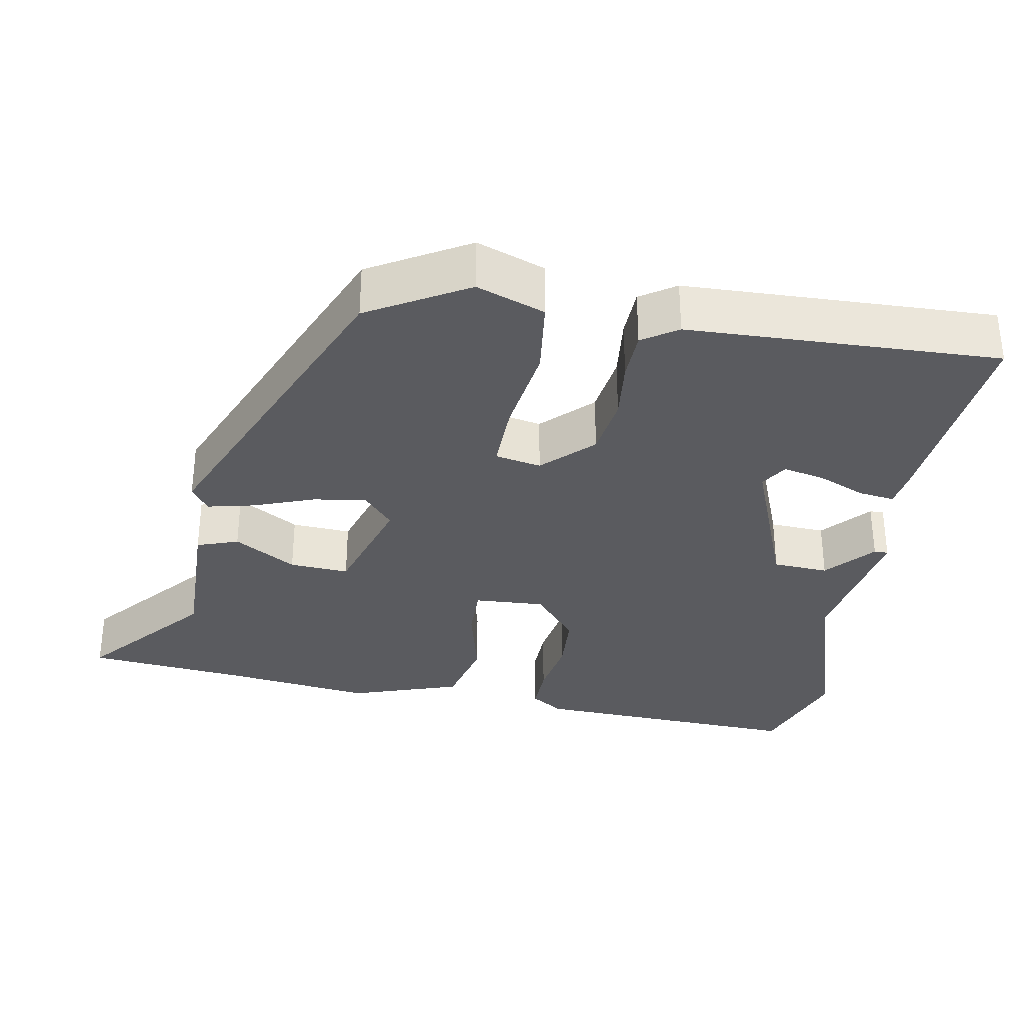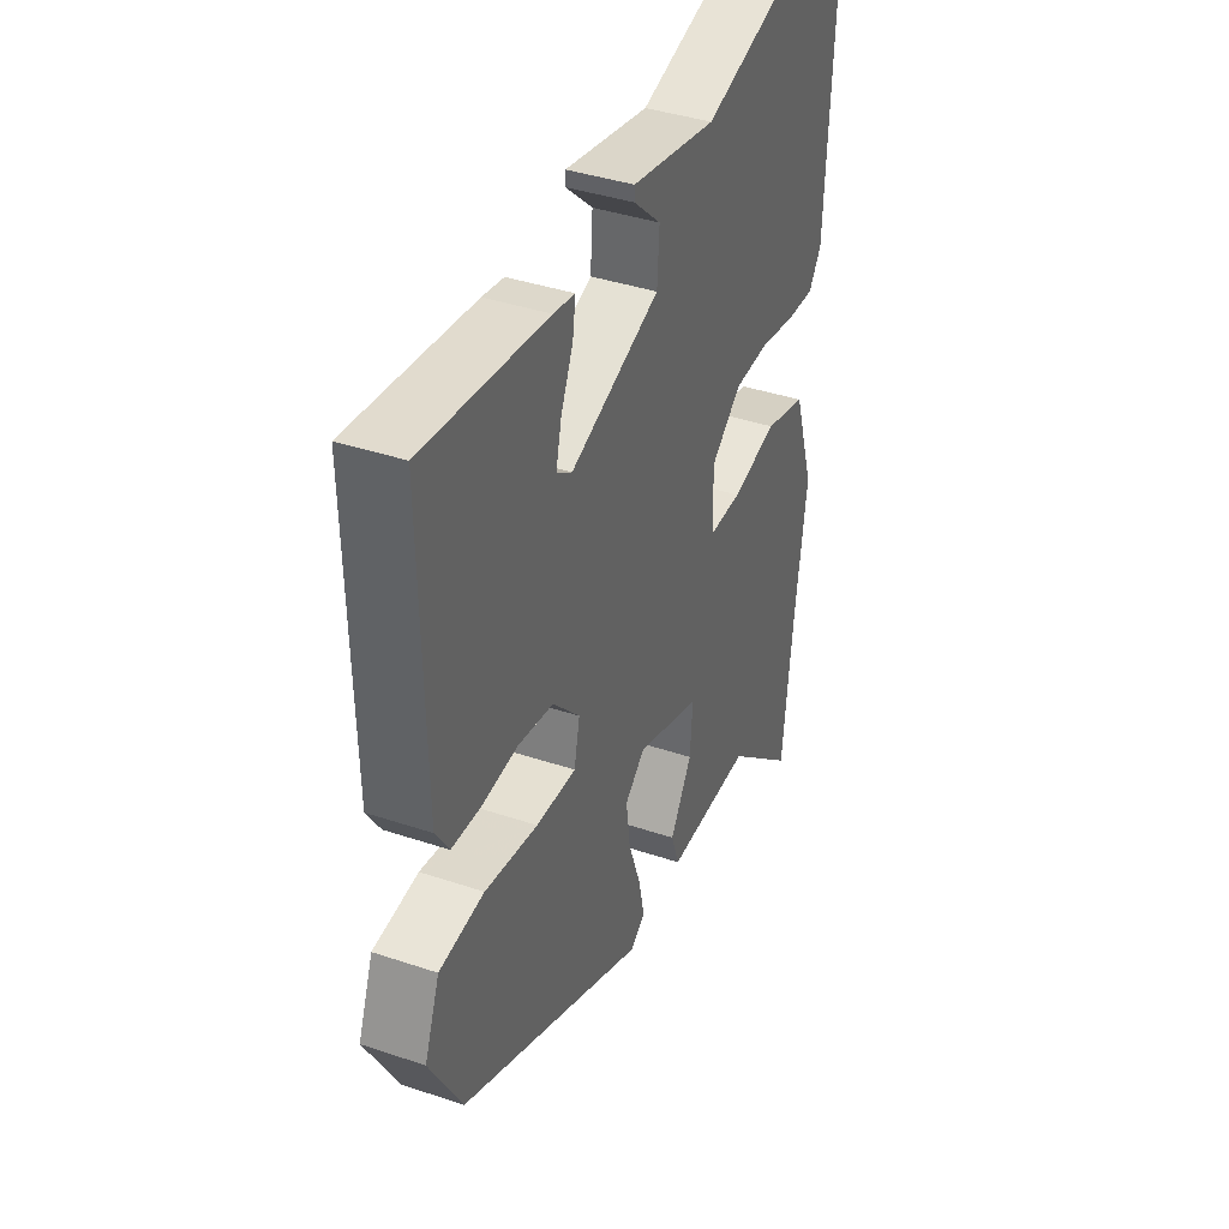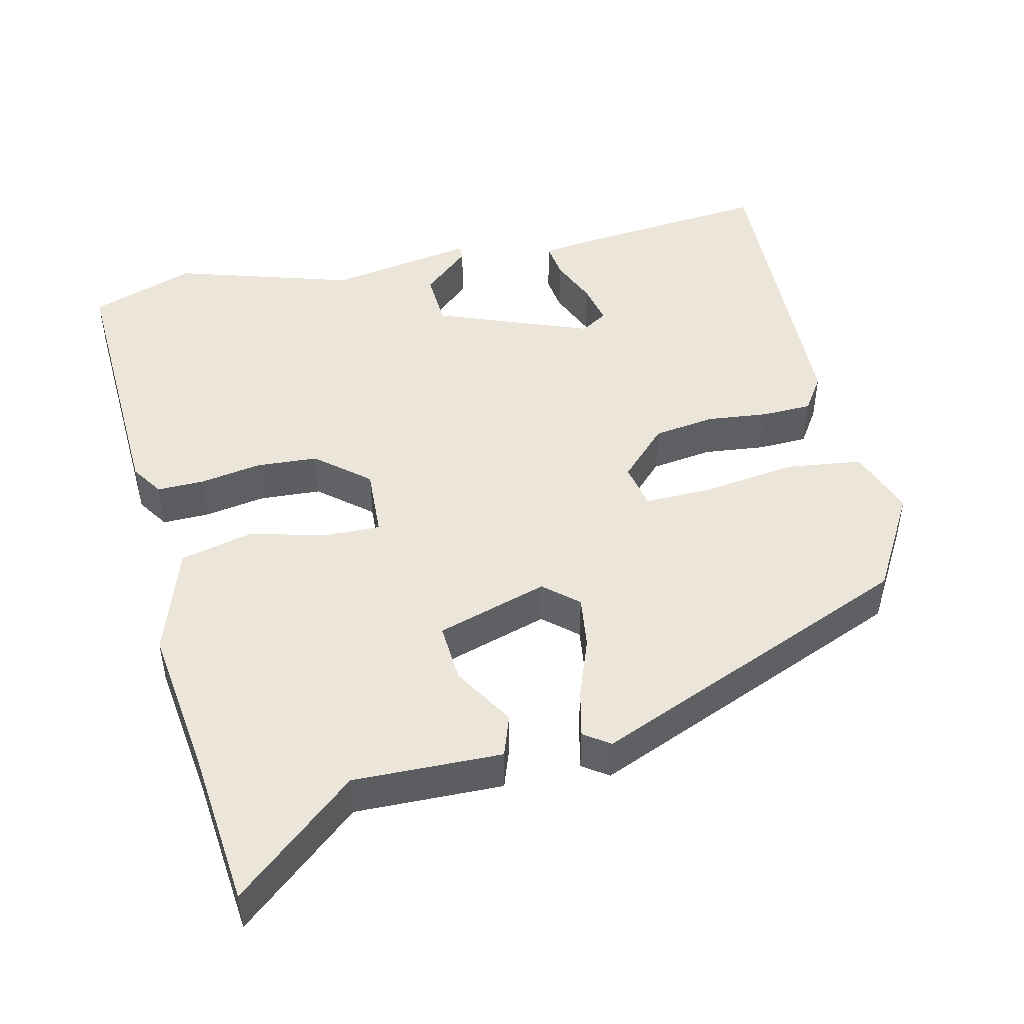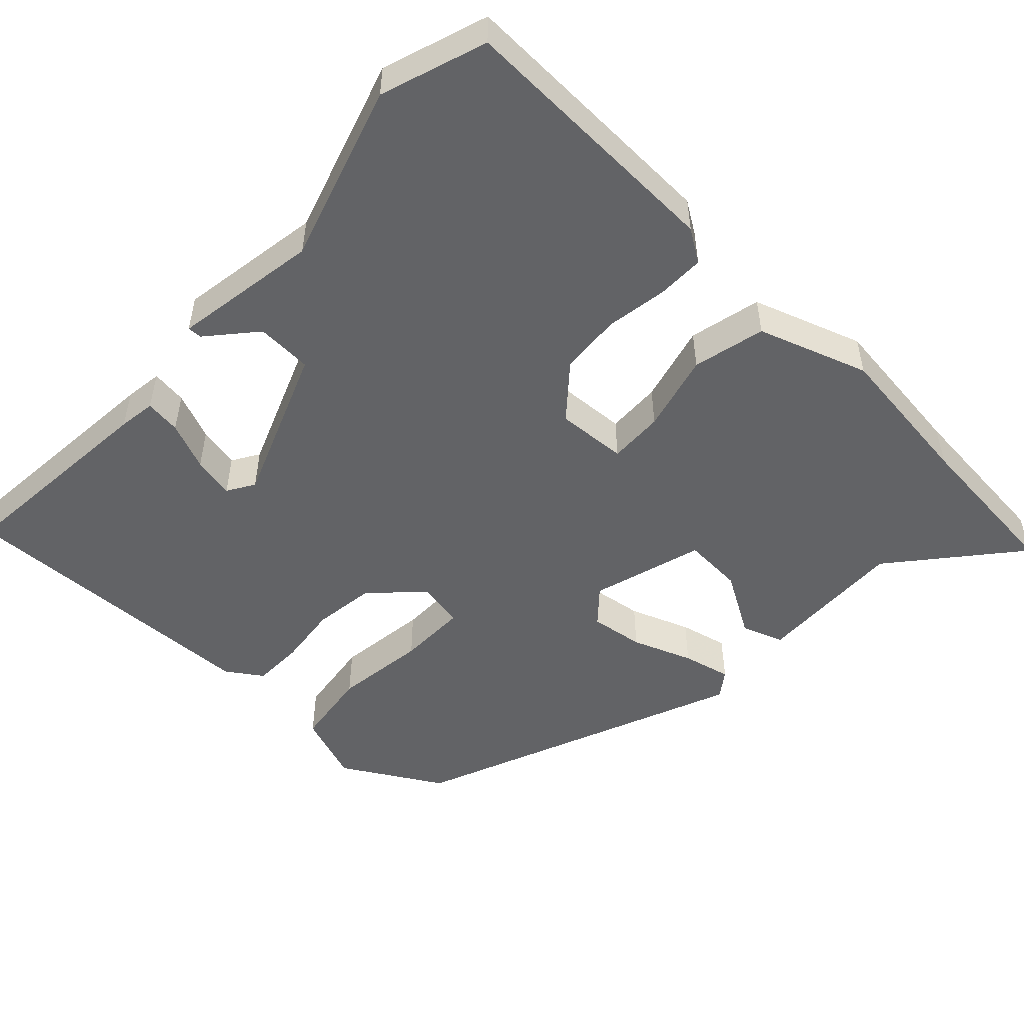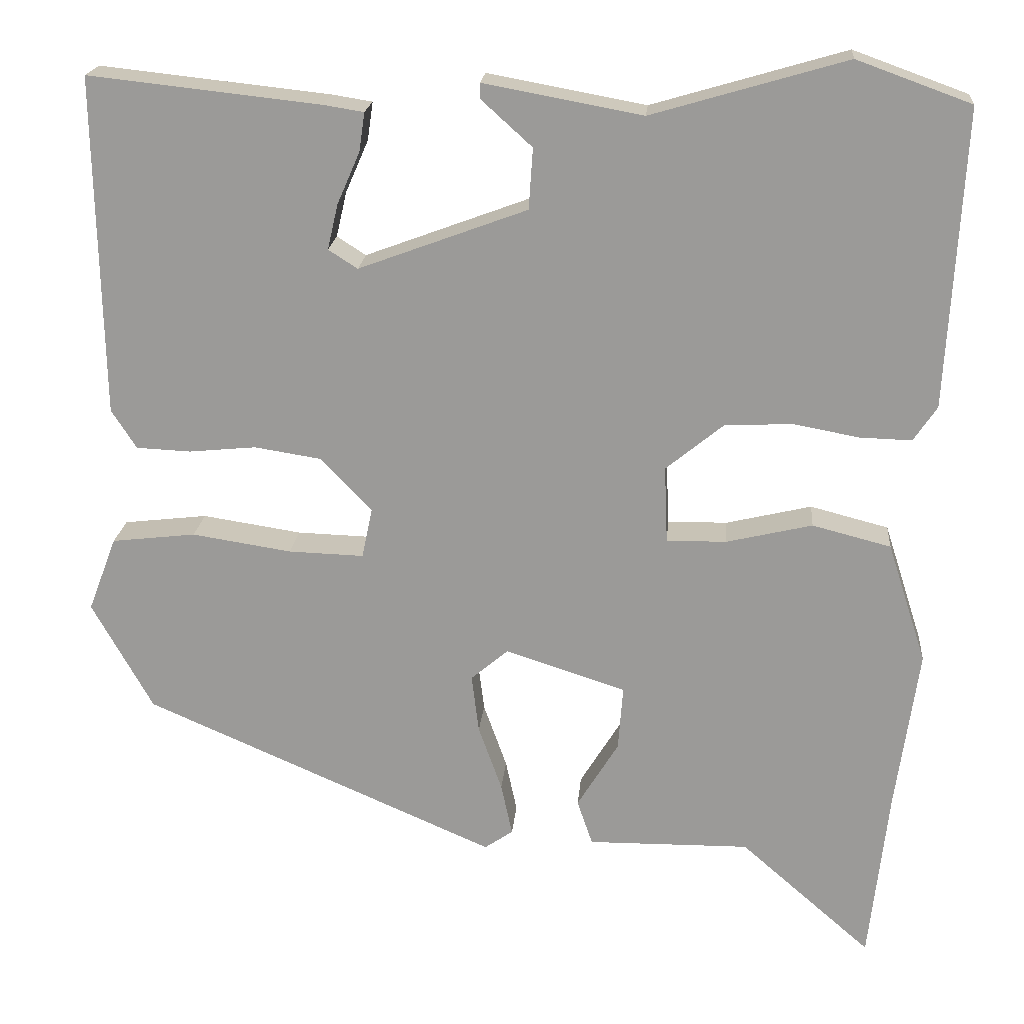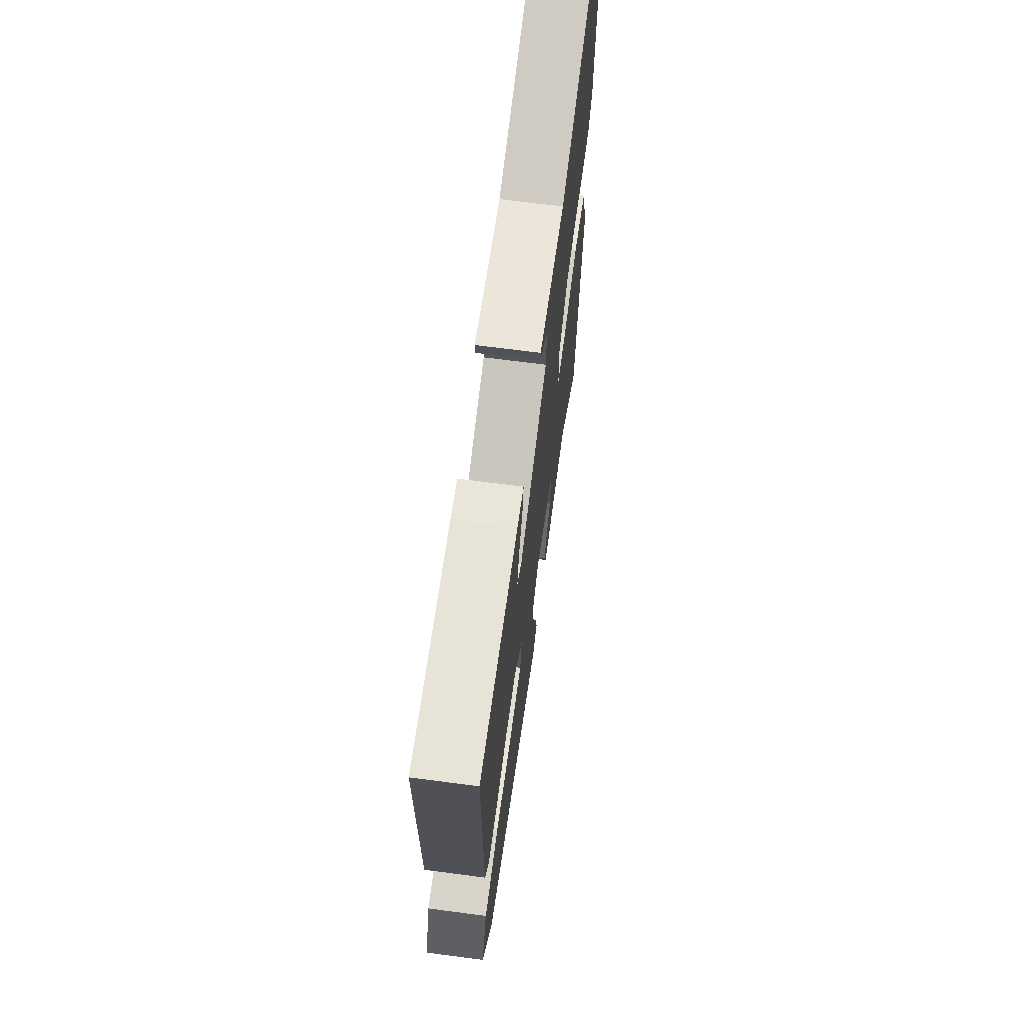
<metadata>
{"format":"obj","ext":"obj","renderer":"f3d","projection":"perspective","resolution":1024,"background":"white","views":[{"elev":-33.0,"azim":-99.4,"up":"+Y"},{"elev":39.0,"azim":-67.1,"up":"+Z"},{"elev":47.3,"azim":167.6,"up":"+Y"},{"elev":-50.9,"azim":47.8,"up":"+Y"},{"elev":19.7,"azim":5.0,"up":"+Z"},{"elev":68.2,"azim":-82.5,"up":"+Z"}]}
</metadata>
<code>
v -0.452 0.07 -0.321
v -0.527 0.07 -0.187
v -0.492 0.07 -0.095
v -0.388 0.07 -0.083
v -0.265 0.07 -0.102
v -0.172 0.07 -0.105
v -0.159 0.07 -0.043
v -0.222 0.07 0.023
v -0.305 0.07 0.036
v -0.388 0.07 0.028
v -0.455 0.07 0.031
v -0.486 0.07 0.079
v -0.494 0.07 0.498
v -0.208 0.07 0.467
v -0.158 0.07 0.459
v -0.165 0.07 0.411
v -0.193 0.07 0.347
v -0.206 0.07 0.291
v -0.17 0.07 0.268
v 0.038 0.07 0.345
v 0.043 0.07 0.42
v -0.02 0.07 0.477
v -0.02 0.07 0.496
v 0.176 0.07 0.46
v 0.416 0.07 0.53
v 0.557 0.07 0.479
v 0.537 0.07 0.111
v 0.508 0.07 0.068
v 0.444 0.07 0.07
v 0.362 0.07 0.085
v 0.279 0.07 0.081
v 0.208 0.07 0.023
v 0.212 0.07 -0.072
v 0.286 0.07 -0.071
v 0.392 0.07 -0.046
v 0.489 0.07 -0.071
v 0.537 0.07 -0.22
v 0.509 0.07 -0.419
v 0.485 0.07 -0.635
v 0.323 0.07 -0.494
v 0.123 0.07 -0.496
v 0.104 0.07 -0.44
v 0.155 0.07 -0.357
v 0.161 0.07 -0.277
v 0.012 0.07 -0.229
v -0.034 0.07 -0.268
v -0.025 0.07 -0.34
v 0.004 0.07 -0.421
v 0.018 0.07 -0.486
v -0.017 0.07 -0.51
v -0.452 0 -0.321
v -0.527 0 -0.187
v -0.492 0 -0.095
v -0.388 0 -0.083
v -0.265 0 -0.102
v -0.172 0 -0.105
v -0.159 0 -0.043
v -0.222 0 0.023
v -0.305 0 0.036
v -0.388 0 0.028
v -0.455 0 0.031
v -0.486 0 0.079
v -0.494 0 0.498
v -0.208 0 0.467
v -0.158 0 0.459
v -0.165 0 0.411
v -0.193 0 0.347
v -0.206 0 0.291
v -0.17 0 0.268
v 0.038 0 0.345
v 0.043 0 0.42
v -0.02 0 0.477
v -0.02 0 0.496
v 0.176 0 0.46
v 0.416 0 0.53
v 0.557 0 0.479
v 0.537 0 0.111
v 0.508 0 0.068
v 0.444 0 0.07
v 0.362 0 0.085
v 0.279 0 0.081
v 0.208 0 0.023
v 0.212 0 -0.072
v 0.286 0 -0.071
v 0.392 0 -0.046
v 0.489 0 -0.071
v 0.537 0 -0.22
v 0.509 0 -0.419
v 0.485 0 -0.635
v 0.323 0 -0.494
v 0.123 0 -0.496
v 0.104 0 -0.44
v 0.155 0 -0.357
v 0.161 0 -0.277
v 0.012 0 -0.229
v -0.034 0 -0.268
v -0.025 0 -0.34
v 0.004 0 -0.421
v 0.018 0 -0.486
v -0.017 0 -0.51
f 47 48 49 50
f 46 47 50 1
f 45 46 1 2
f 40 41 42 43
f 40 43 44
f 38 39 40 44
f 37 38 44
f 34 35 36 37
f 33 34 37 44
f 32 33 44 45
f 27 28 29 30
f 27 30 31
f 24 25 26 27
f 24 27 31
f 21 22 23 24
f 20 21 24 31
f 19 20 31 32
f 14 15 16 17
f 14 17 18
f 13 14 18
f 12 13 18
f 9 10 11 12
f 8 9 12 18
f 7 8 18 19
f 2 3 4 5
f 2 5 6
f 45 2 6
f 7 19 32 45
f 6 7 45
f 100 99 98 97
f 51 100 97 96
f 52 51 96 95
f 93 92 91 90
f 94 93 90
f 94 90 89 88
f 94 88 87
f 87 86 85 84
f 94 87 84 83
f 95 94 83 82
f 80 79 78 77
f 81 80 77
f 77 76 75 74
f 81 77 74
f 74 73 72 71
f 81 74 71 70
f 82 81 70 69
f 67 66 65 64
f 68 67 64
f 68 64 63
f 68 63 62
f 62 61 60 59
f 68 62 59 58
f 69 68 58 57
f 55 54 53 52
f 56 55 52
f 56 52 95
f 95 82 69 57
f 95 57 56
f 1 51 52 2
f 2 52 53 3
f 3 53 54 4
f 4 54 55 5
f 5 55 56 6
f 6 56 57 7
f 7 57 58 8
f 8 58 59 9
f 9 59 60 10
f 10 60 61 11
f 11 61 62 12
f 12 62 63 13
f 13 63 64 14
f 14 64 65 15
f 15 65 66 16
f 16 66 67 17
f 17 67 68 18
f 18 68 69 19
f 19 69 70 20
f 20 70 71 21
f 21 71 72 22
f 22 72 73 23
f 23 73 74 24
f 24 74 75 25
f 25 75 76 26
f 26 76 77 27
f 27 77 78 28
f 28 78 79 29
f 29 79 80 30
f 30 80 81 31
f 31 81 82 32
f 32 82 83 33
f 33 83 84 34
f 34 84 85 35
f 35 85 86 36
f 36 86 87 37
f 37 87 88 38
f 38 88 89 39
f 39 89 90 40
f 40 90 91 41
f 41 91 92 42
f 42 92 93 43
f 43 93 94 44
f 44 94 95 45
f 45 95 96 46
f 46 96 97 47
f 47 97 98 48
f 48 98 99 49
f 49 99 100 50
f 50 100 51 1

</code>
